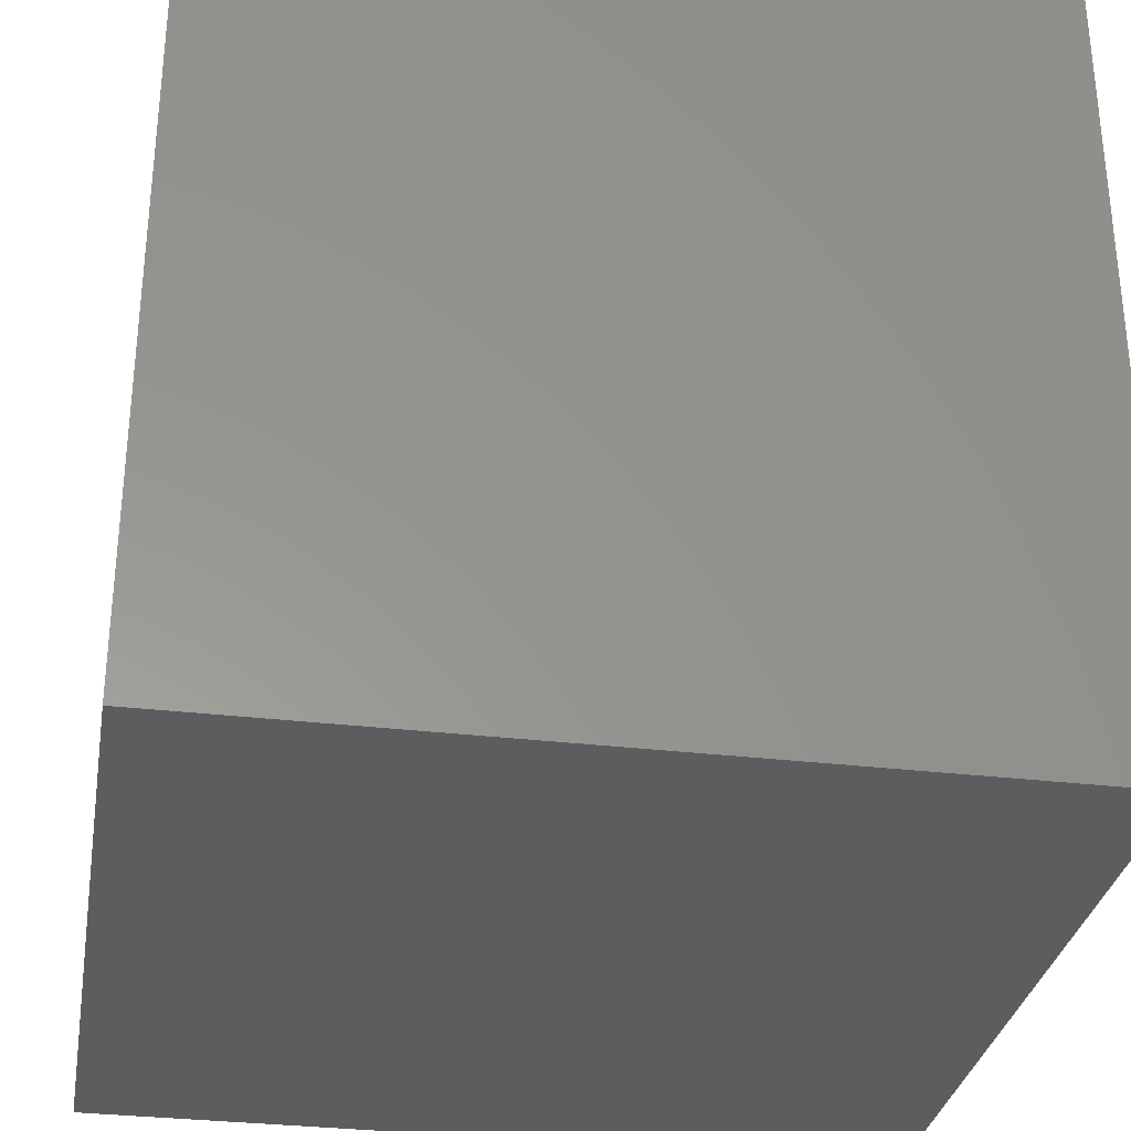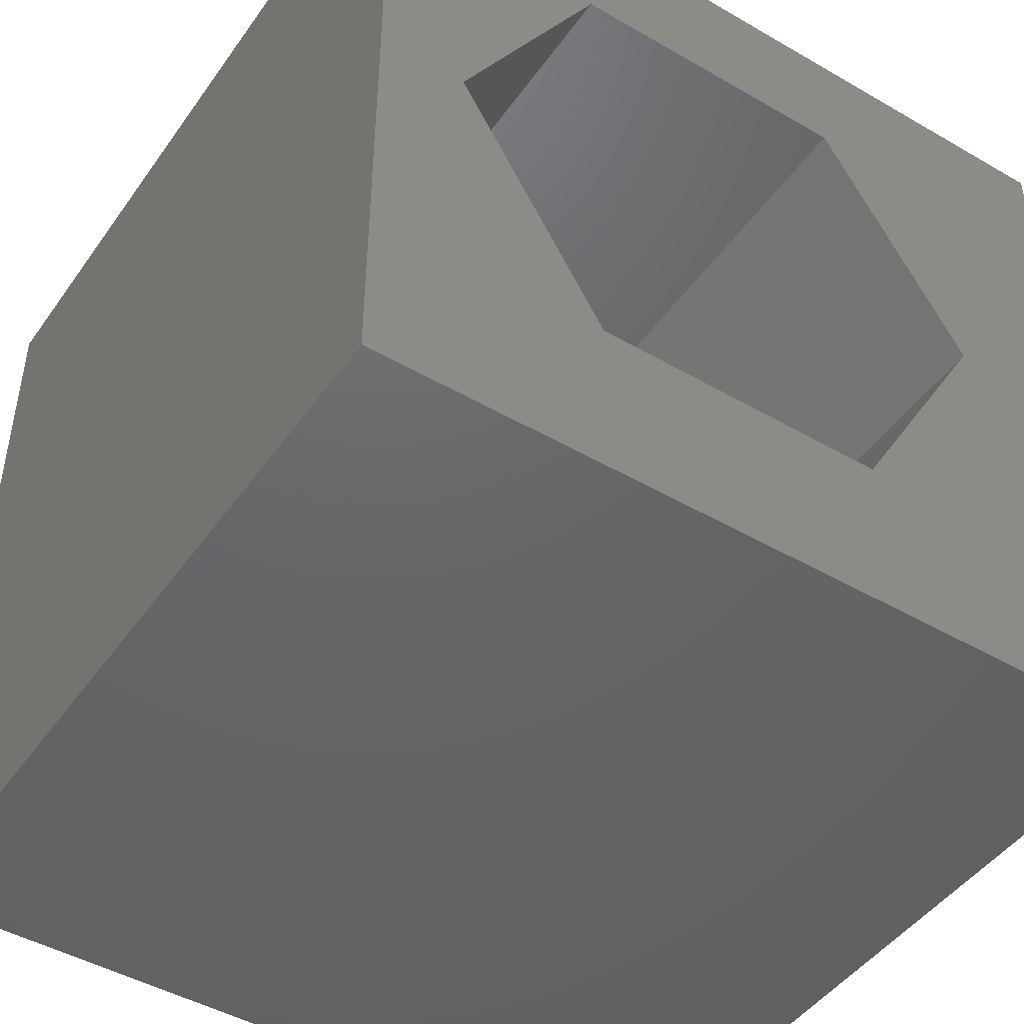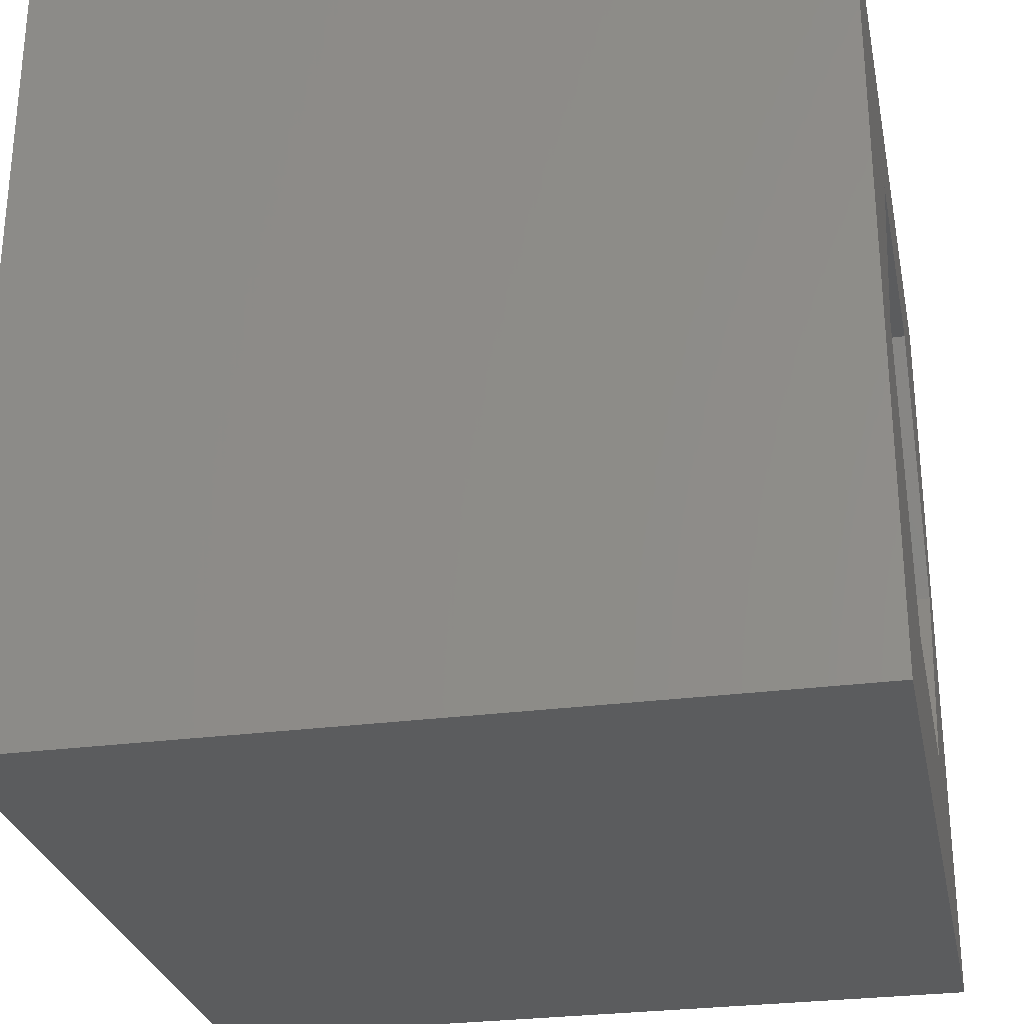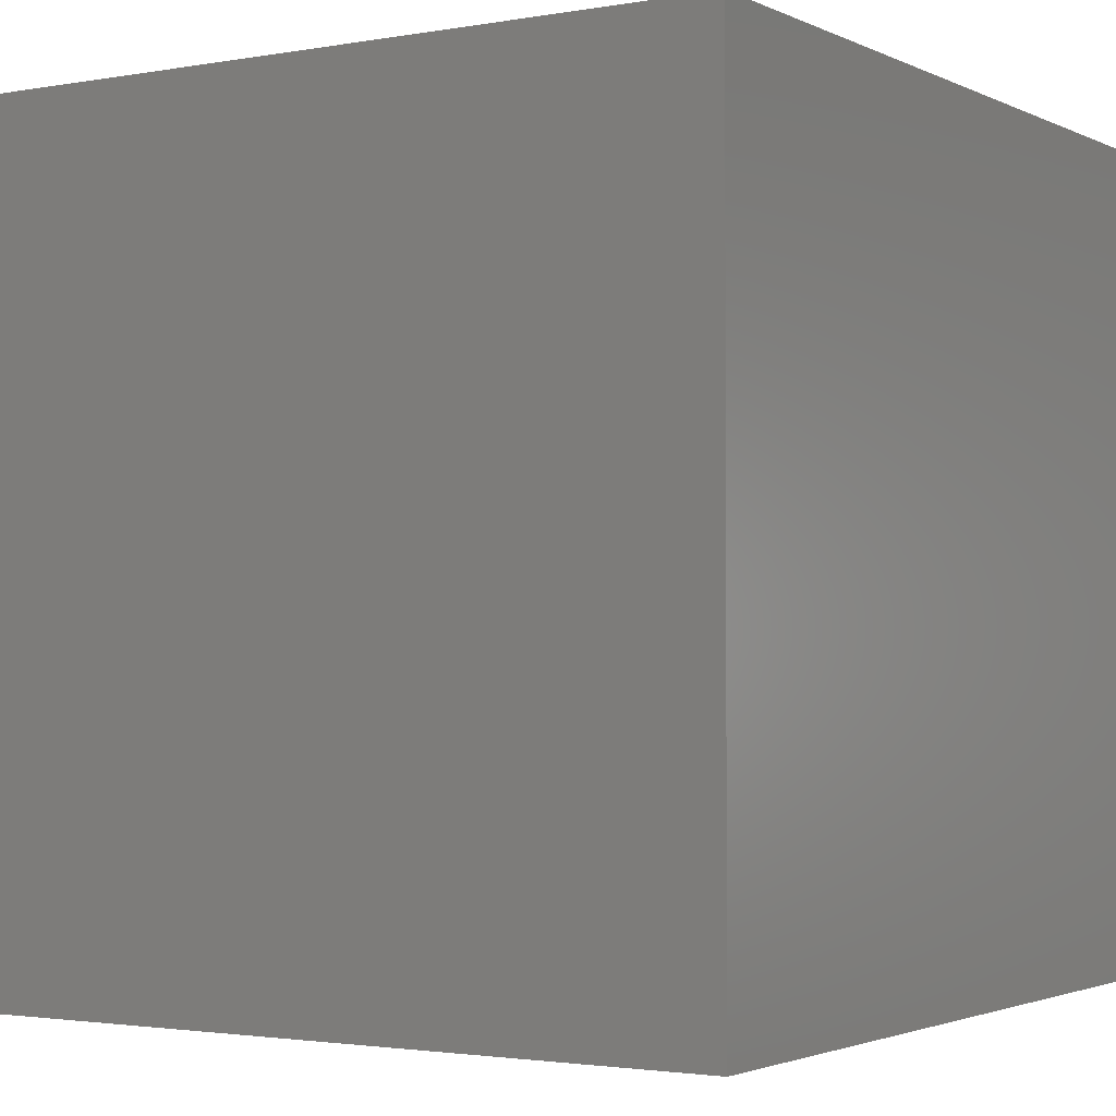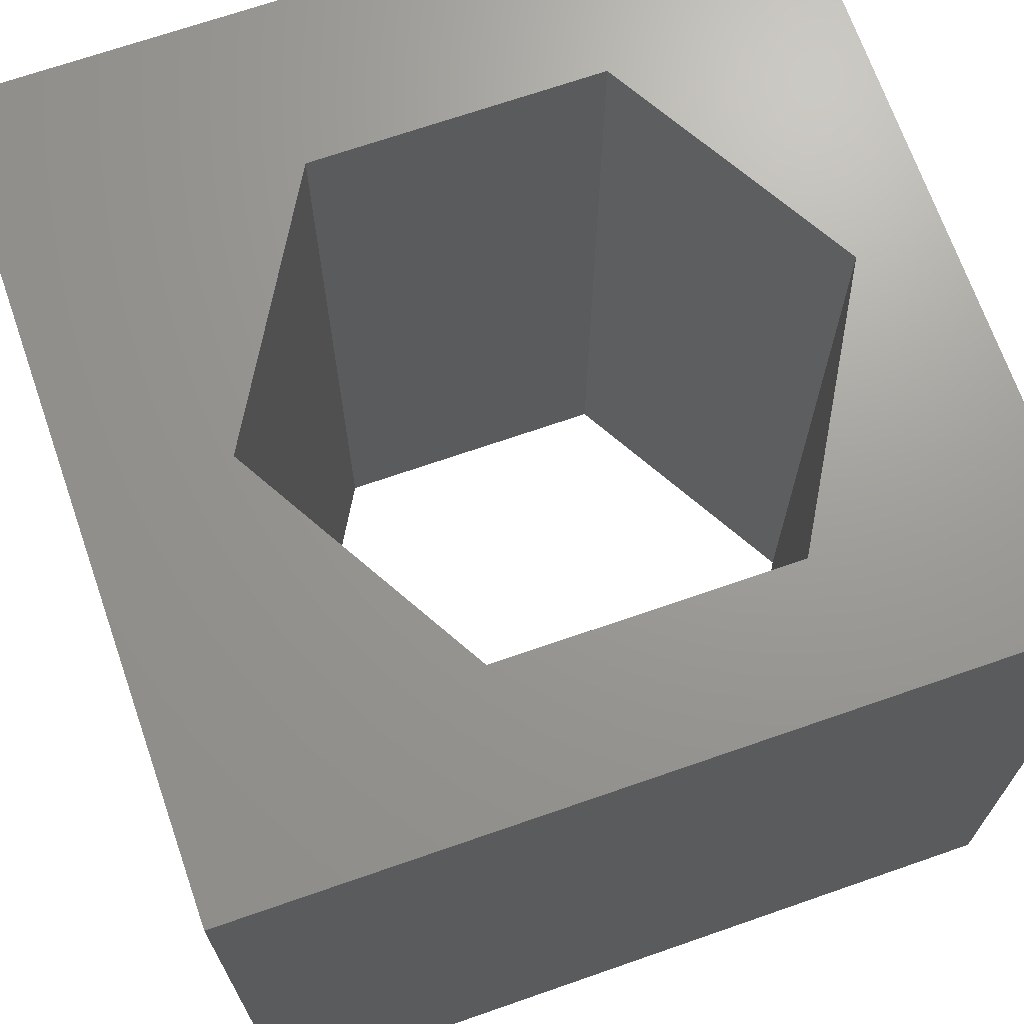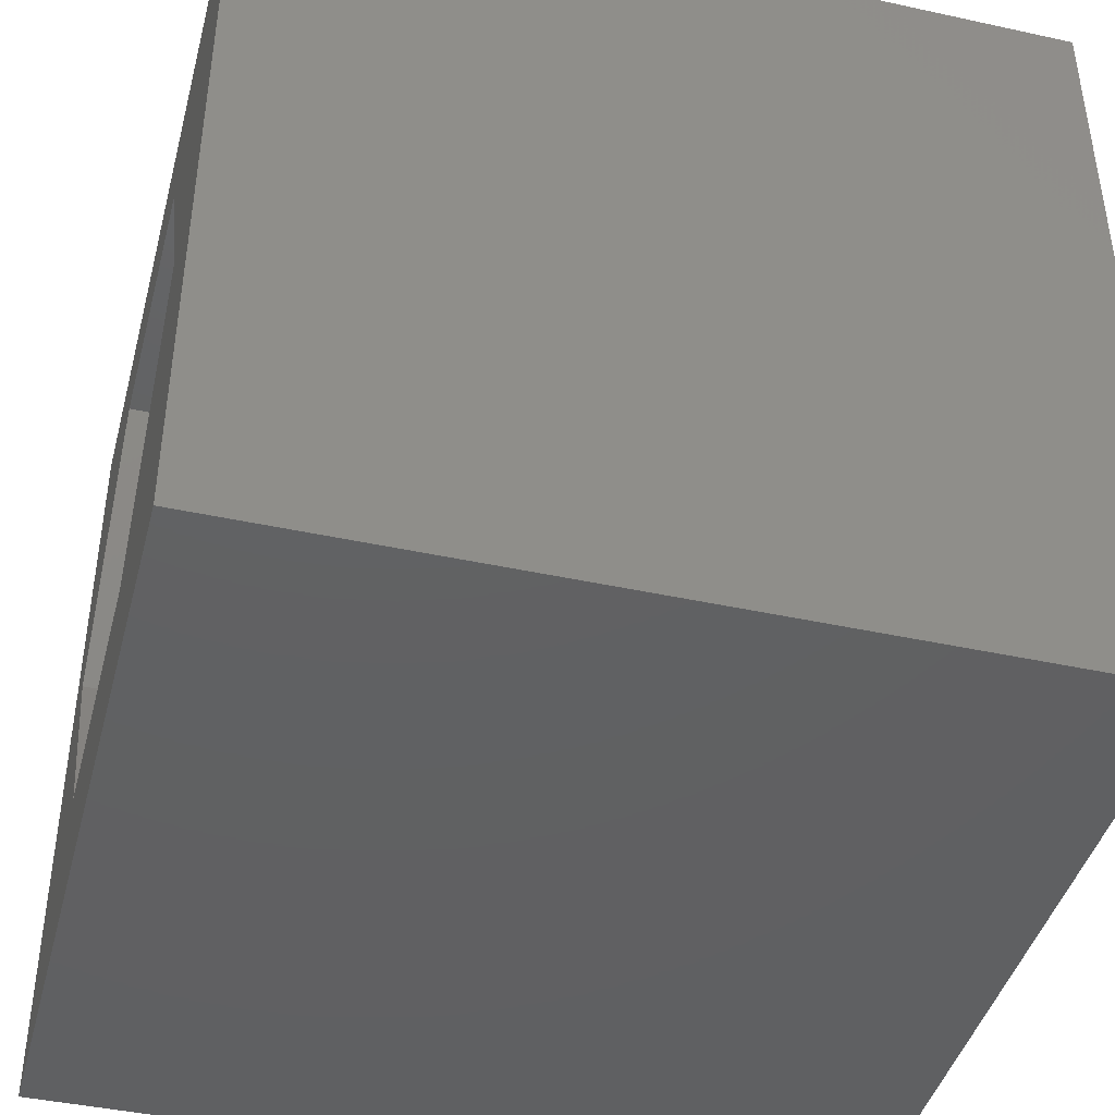
<metadata>
{"format":"stl","ext":"stl","renderer":"f3d","projection":"perspective","resolution":1024,"background":"white","views":[{"elev":-31.6,"azim":-99.6,"up":"+Y"},{"elev":-46.5,"azim":-33.4,"up":"+Y"},{"elev":-28.1,"azim":101.4,"up":"+Y"},{"elev":-2.2,"azim":122.4,"up":"+Z"},{"elev":69.3,"azim":160.8,"up":"+Z"},{"elev":-42.7,"azim":75.4,"up":"+Y"}]}
</metadata>
<code>
# stl→obj: 20 verts, 40 faces
v 0 10 10
v 0 10 0
v 0 0 10
v 0 0 0
v 10 10 10
v 8.218 5.202 10
v 10 0 10
v 6.429 2.104 10
v 2.852 2.104 10
v 1.063 5.202 10
v 2.852 8.3 10
v 6.429 8.3 10
v 10 10 0
v 10 0 0
v 1.063 5.202 0
v 2.852 2.104 0
v 6.429 2.104 0
v 8.218 5.202 0
v 6.429 8.3 0
v 2.852 8.3 0
f 1 2 3
f 3 2 4
f 5 6 7
f 7 6 8
f 7 8 3
f 8 9 3
f 3 9 10
f 3 10 1
f 1 10 11
f 1 11 5
f 5 11 12
f 5 12 6
f 13 5 14
f 14 5 7
f 2 15 4
f 4 15 16
f 4 16 14
f 16 17 14
f 14 17 18
f 14 18 13
f 13 18 19
f 13 19 2
f 2 19 20
f 2 20 15
f 5 13 1
f 1 13 2
f 14 7 4
f 4 7 3
f 15 20 10
f 10 20 11
f 20 19 11
f 11 19 12
f 19 18 12
f 12 18 6
f 18 17 6
f 6 17 8
f 17 16 8
f 8 16 9
f 16 15 9
f 9 15 10

</code>
